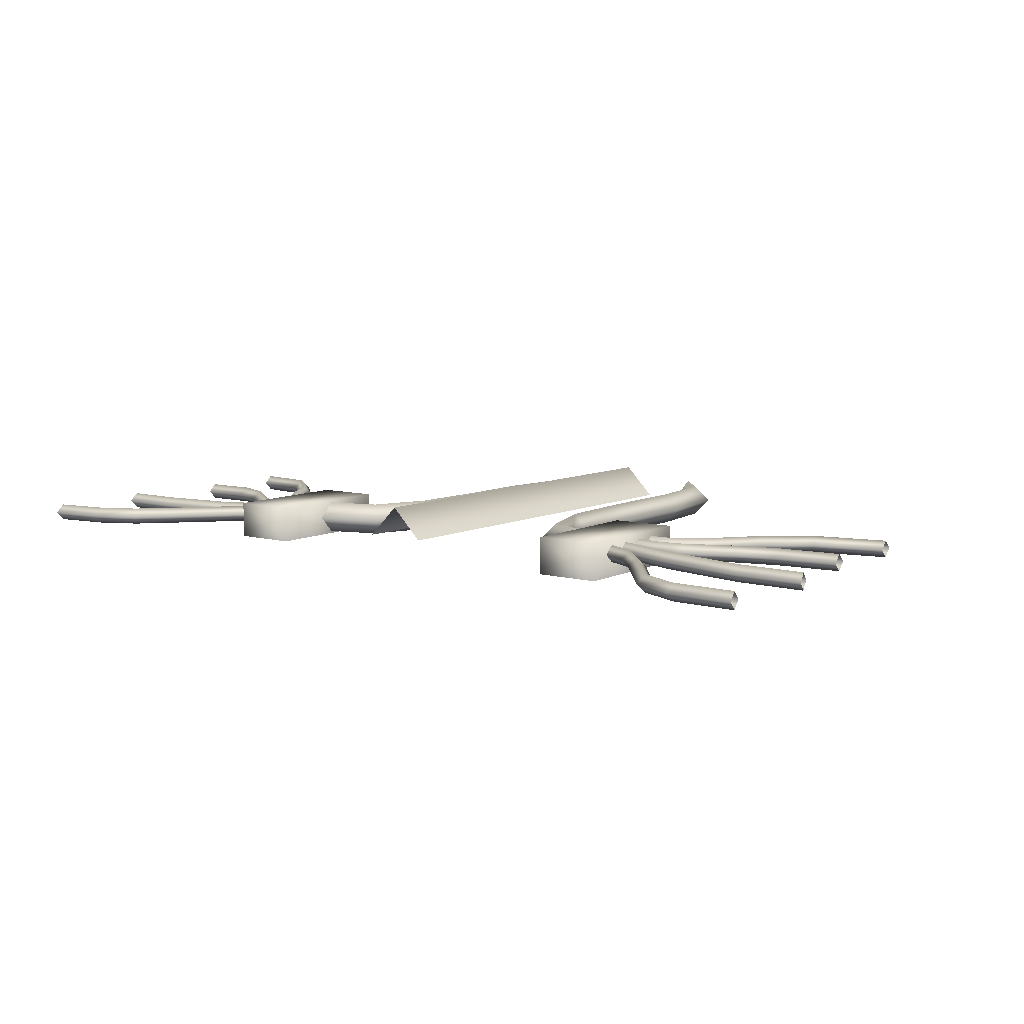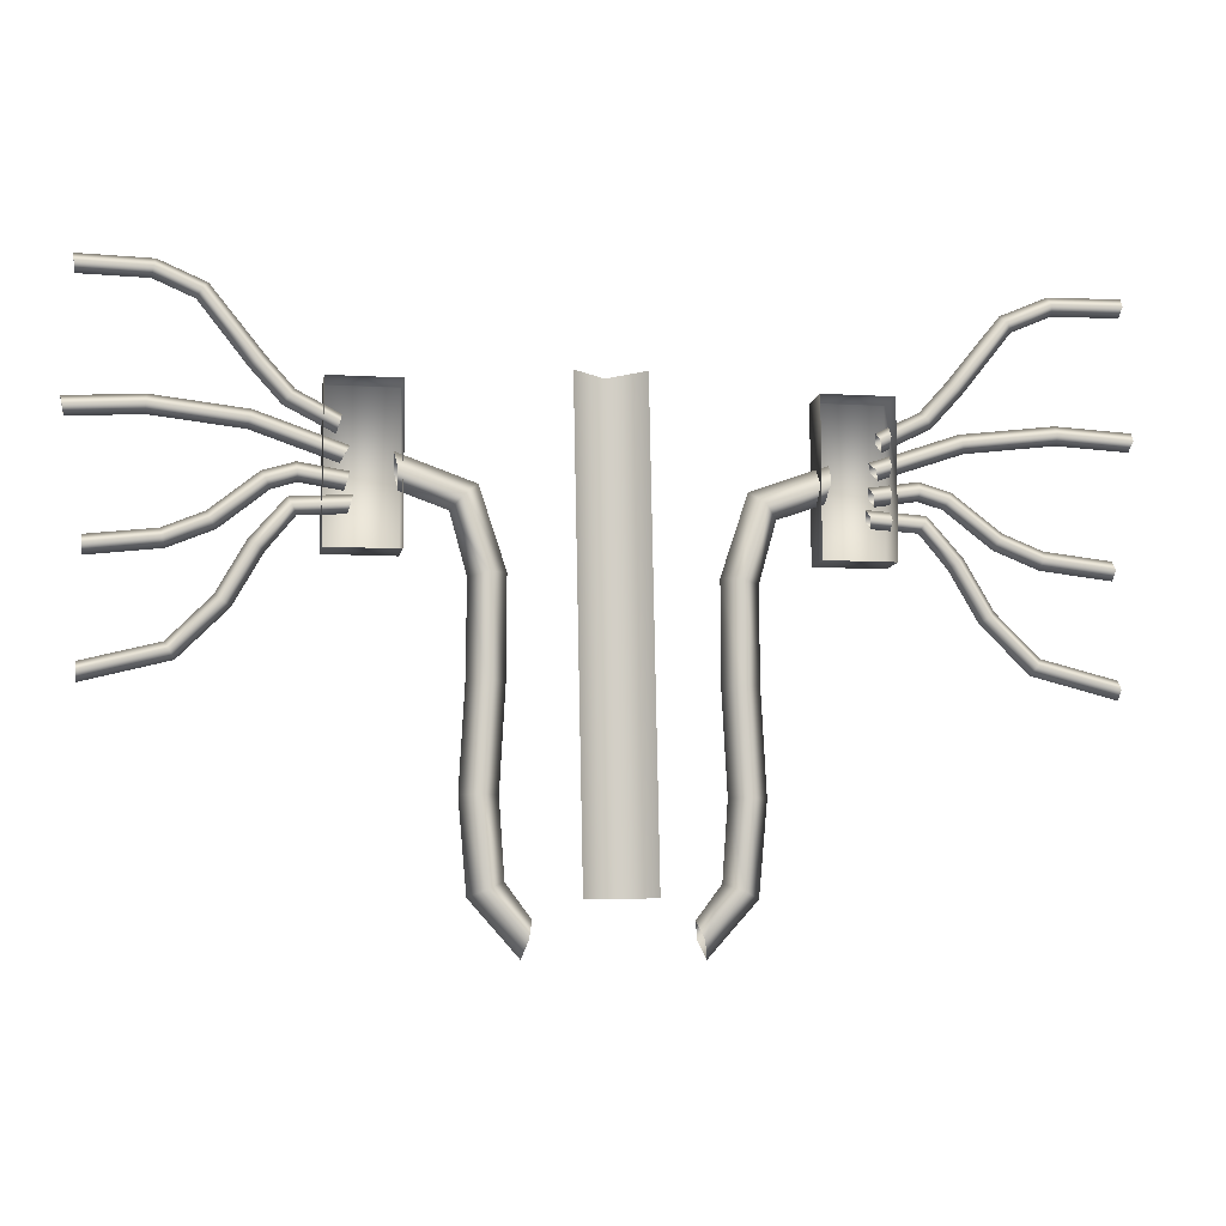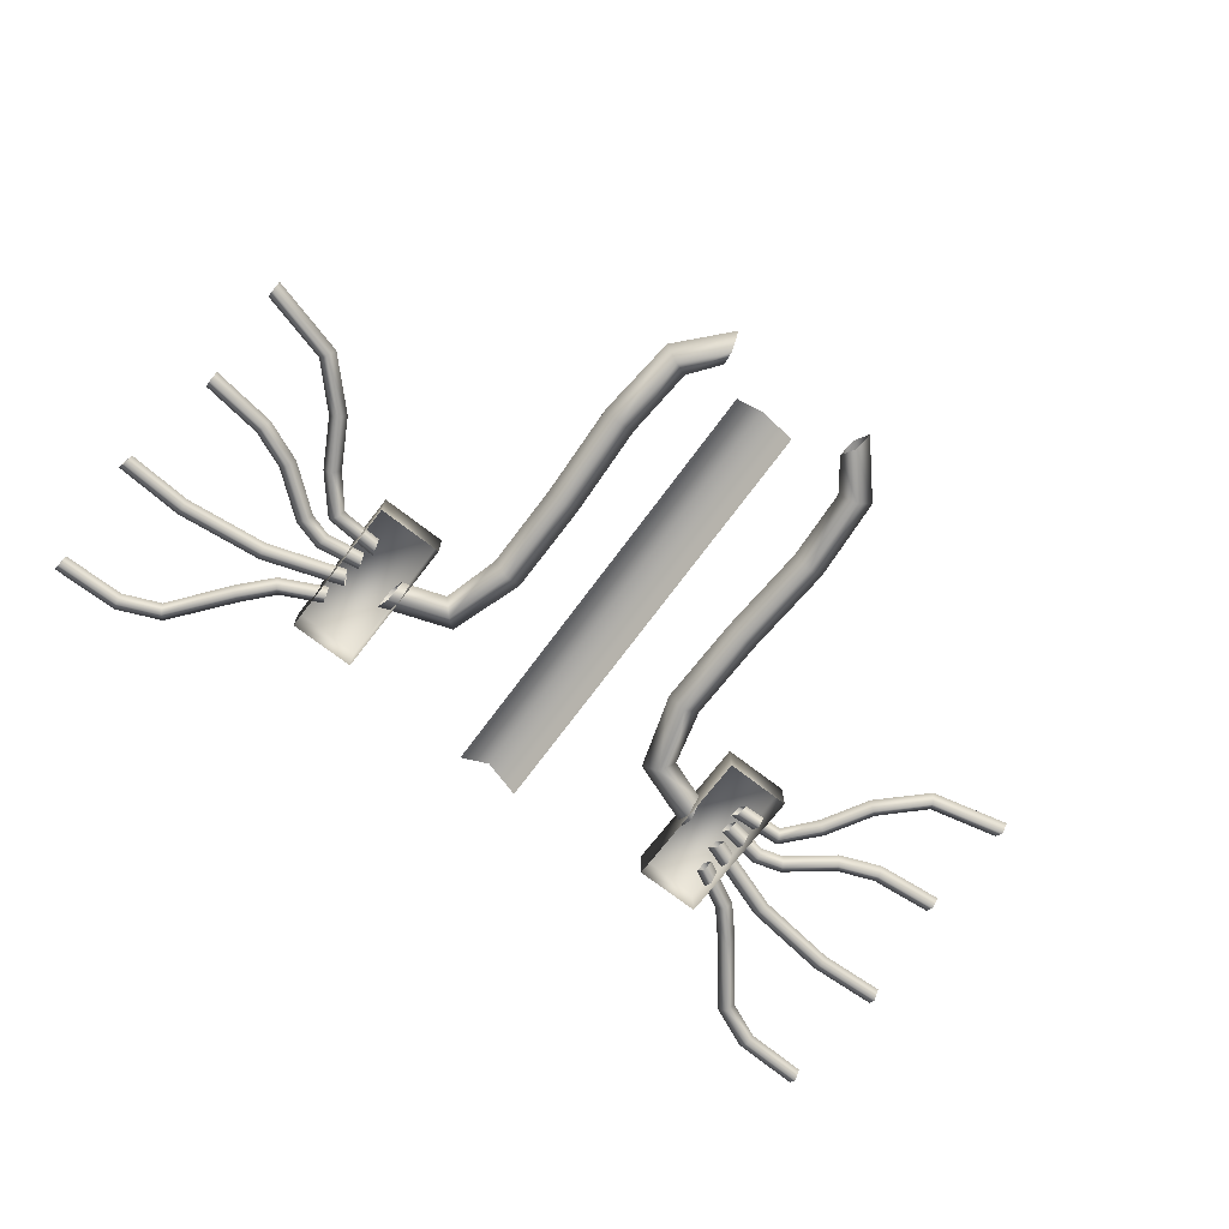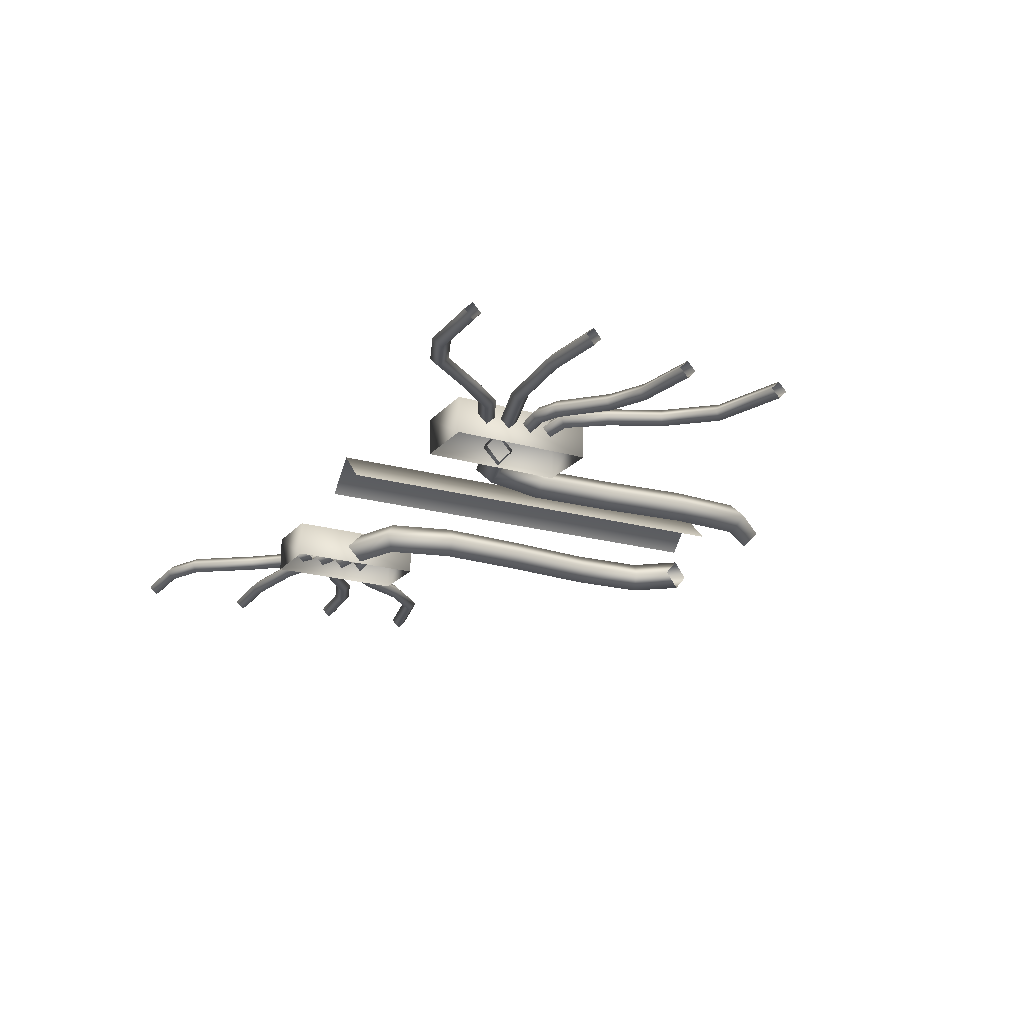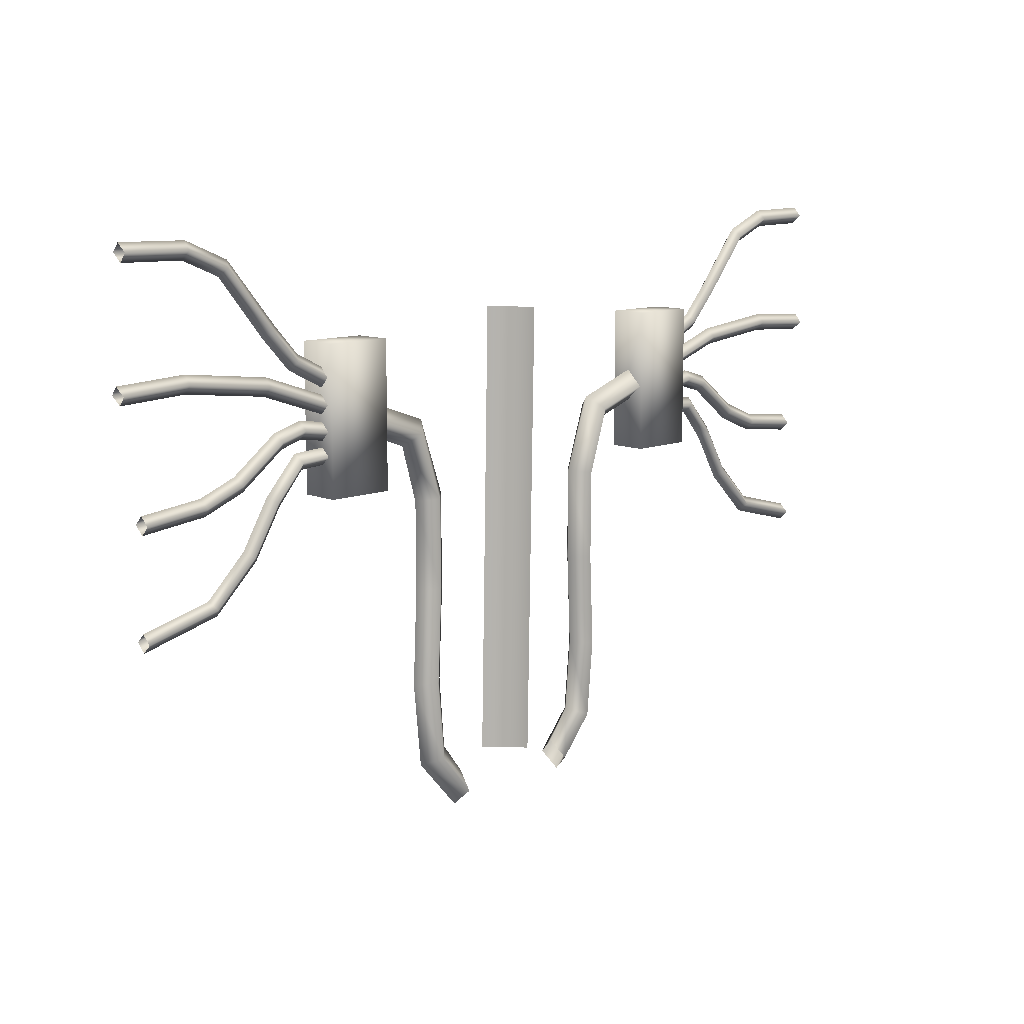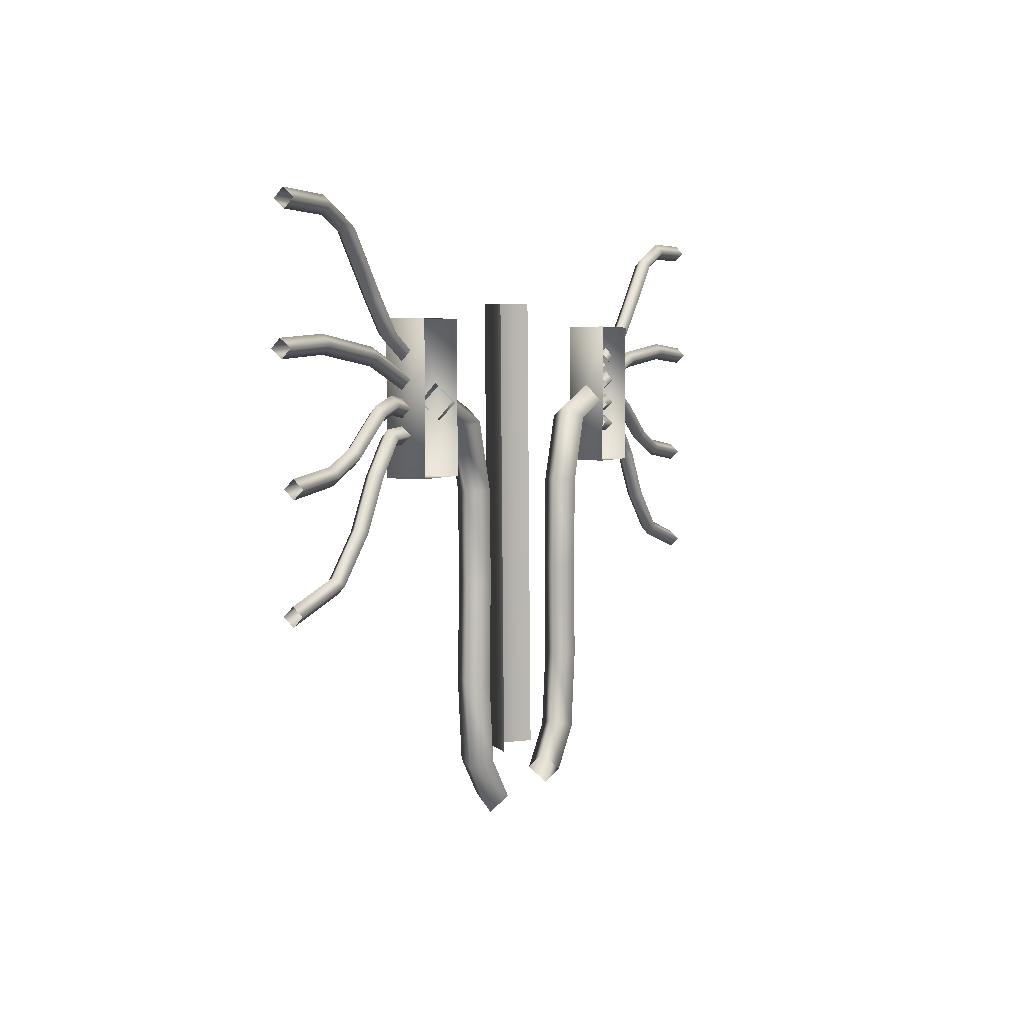
<metadata>
{"format":"obj","ext":"obj","renderer":"f3d","projection":"perspective","resolution":1024,"background":"white","views":[{"elev":8.3,"azim":36.3,"up":"+Y"},{"elev":-8.0,"azim":-9.5,"up":"+Z"},{"elev":-72.4,"azim":142.3,"up":"+Y"},{"elev":-20.4,"azim":61.9,"up":"+Y"},{"elev":10.9,"azim":135.6,"up":"+Z"},{"elev":3.9,"azim":-65.4,"up":"+Z"}]}
</metadata>
<code>
v -3.158 0.05834 -1.436
v -3.12 -0.0623 -1.319
v -3.091 0.06041 -1.202
v -3.129 0.181 -1.319
v -3.694 0.04314 -1.353
v -3.701 -0.07864 -1.231
v -3.711 0.04308 -1.11
v -3.704 0.1649 -1.231
v -3.999 0.04365 -1.446
v -4.058 -0.07815 -1.339
v -4.113 0.04354 -1.231
v -4.055 0.1653 -1.337
v -4.605 0.05899 -1.928
v -4.667 -0.06269 -1.823
v -4.727 0.05914 -1.717
v -4.665 0.1808 -1.822
v -5.178 0.05593 -2.162
v -5.206 -0.06559 -2.043
v -5.238 0.05638 -1.926
v -5.21 0.1779 -2.044
v -6.096 0.03333 -2.269
v -6.095 -0.08748 -2.147
v -6.101 0.0351 -2.026
v -6.102 0.1559 -2.149
f 1 5 8 4
f 2 6 5 1
f 3 7 6 2
f 4 8 7 3
f 5 9 12 8
f 6 10 9 5
f 7 11 10 6
f 8 12 11 7
f 9 13 16 12
f 10 14 13 9
f 11 15 14 10
f 12 16 15 11
f 13 17 20 16
f 14 18 17 13
f 15 19 18 14
f 16 20 19 15
f 17 21 24 20
f 18 22 21 17
f 19 23 22 18
f 20 24 23 19
v -3.21 0.05672 -1.114
v -3.148 -0.06317 -1.007
v -3.096 0.06026 -0.8988
v -3.158 0.1802 -1.006
v -4.275 0.03665 -0.7528
v -4.247 -0.08409 -0.6333
v -4.222 0.03867 -0.5152
v -4.25 0.1594 -0.6347
v -5.429 0.03474 -0.6211
v -5.425 -0.08619 -0.4986
v -5.422 0.03638 -0.3776
v -5.426 0.1573 -0.5002
v -6.345 0.02552 -0.676
v -6.365 -0.09584 -0.5554
v -6.391 0.0262 -0.4369
v -6.372 0.1476 -0.5575
f 25 29 32 28
f 26 30 29 25
f 27 31 30 26
f 28 32 31 27
f 29 33 36 32
f 30 34 33 29
f 31 35 34 30
f 32 36 35 31
f 33 37 40 36
f 34 38 37 33
f 35 39 38 34
f 36 40 39 35
v -3.258 0.05526 -0.7681
v -3.22 -0.06538 -0.6513
v -3.191 0.05733 -0.534
v -3.229 0.178 -0.6509
v -3.881 0.03771 -0.453
v -3.805 -0.08186 -0.3554
v -3.733 0.04202 -0.2595
v -3.81 0.1616 -0.357
v -4.271 0.03769 -0.02376
v -4.173 -0.0818 0.05319
v -4.079 0.04218 0.1259
v -4.176 0.1617 0.049
v -4.892 0.05167 0.7664
v -4.821 -0.0675 0.8685
v -4.752 0.05679 0.9658
v -4.823 0.176 0.8638
v -5.407 0.04852 0.9863
v -5.379 -0.07093 1.107
v -5.356 0.05305 1.224
v -5.384 0.1725 1.104
v -6.269 0.02715 0.999
v -6.279 -0.09319 1.122
v -6.297 0.02985 1.241
v -6.287 0.1502 1.118
f 41 45 48 44
f 42 46 45 41
f 43 47 46 42
f 44 48 47 43
f 45 49 52 48
f 46 50 49 45
f 47 51 50 46
f 48 52 51 47
f 49 53 56 52
f 50 54 53 49
f 51 55 54 50
f 52 56 55 51
f 53 57 60 56
f 54 58 57 53
f 55 59 58 54
f 56 60 59 55
f 57 61 64 60
f 58 62 61 57
f 59 63 62 58
f 60 64 63 59
v -3.116 0.05966 -1.706
v -3.078 -0.06098 -1.589
v -3.049 0.06172 -1.472
v -3.087 0.1824 -1.589
v -3.696 0.04443 -1.741
v -3.749 -0.0785 -1.633
v -3.806 0.04205 -1.523
v -3.753 0.165 -1.632
v -4.05 0.04825 -2.172
v -4.149 -0.07472 -2.104
v -4.25 0.0458 -2.033
v -4.15 0.1688 -2.101
v -4.421 0.05807 -2.826
v -4.518 -0.06494 -2.754
v -4.615 0.05553 -2.679
v -4.519 0.1785 -2.751
v -5.037 0.05848 -3.439
v -5.095 -0.06442 -3.333
v -5.158 0.05616 -3.227
v -5.099 0.1791 -3.333
v -6.125 0.03317 -3.719
v -6.123 -0.08836 -3.597
v -6.129 0.0335 -3.475
v -6.131 0.155 -3.597
f 65 69 72 68
f 66 70 69 65
f 67 71 70 66
f 68 72 71 67
f 69 73 76 72
f 70 74 73 69
f 71 75 74 70
f 72 76 75 71
f 73 77 80 76
f 74 78 77 73
f 75 79 78 74
f 76 80 79 75
f 77 81 84 80
f 78 82 81 77
f 79 83 82 78
f 80 84 83 79
f 81 85 88 84
f 82 86 85 81
f 83 87 86 82
f 84 88 87 83
v 3.162 0.06684 -1.436
v 3.128 0.1886 -1.319
v 3.095 0.06684 -1.202
v 3.129 -0.05491 -1.319
v 3.697 0.06547 -1.353
v 3.708 0.187 -1.231
v 3.715 0.06499 -1.11
v 3.704 -0.05651 -1.231
v 4.003 0.0555 -1.446
v 4.065 0.1754 -1.339
v 4.117 0.05208 -1.231
v 4.055 -0.06786 -1.337
v 4.608 0.02143 -1.928
v 4.673 0.1411 -1.823
v 4.73 0.0175 -1.717
v 4.664 -0.1022 -1.822
v 5.18 0.006784 -2.162
v 5.213 0.1274 -2.043
v 5.241 0.004455 -1.926
v 5.208 -0.1161 -2.044
v 6.099 0.000948 -2.269
v 6.101 0.1218 -2.147
v 6.103 -0.000948 -2.026
v 6.101 -0.1218 -2.149
f 89 93 96 92
f 90 94 93 89
f 91 95 94 90
f 92 96 95 91
f 93 97 100 96
f 94 98 97 93
f 95 99 98 94
f 96 100 99 95
f 97 101 104 100
f 98 102 101 97
f 99 103 102 98
f 100 104 103 99
f 101 105 108 104
f 102 106 105 101
f 103 107 106 102
f 104 108 107 103
f 105 109 112 108
f 106 110 109 105
f 107 111 110 106
f 108 112 111 107
v 3.214 0.06684 -1.114
v 3.156 0.1886 -1.007
v 3.099 0.06684 -0.8988
v 3.158 -0.05491 -1.006
v 4.279 0.05397 -0.7528
v 4.254 0.1755 -0.6333
v 4.225 0.0536 -0.5152
v 4.25 -0.06794 -0.6347
v 5.432 0.02019 -0.6211
v 5.432 0.1412 -0.4986
v 5.425 0.01875 -0.3776
v 5.426 -0.1022 -0.5002
v 6.348 0.001049 -0.676
v 6.371 0.1218 -0.5554
v 6.394 -0.001049 -0.4369
v 6.371 -0.1218 -0.5575
f 113 117 120 116
f 114 118 117 113
f 115 119 118 114
f 116 120 119 115
f 117 121 124 120
f 118 122 121 117
f 119 123 122 118
f 120 124 123 119
f 121 125 128 124
f 122 126 125 121
f 123 127 126 122
f 124 128 127 123
v 3.261 0.06684 -0.7681
v 3.227 0.1886 -0.6513
v 3.194 0.06684 -0.534
v 3.229 -0.05491 -0.6509
v 3.885 0.0651 -0.453
v 3.812 0.187 -0.3554
v 3.737 0.06536 -0.2595
v 3.81 -0.05652 -0.357
v 4.274 0.05306 -0.02376
v 4.181 0.1755 0.05319
v 4.082 0.05452 0.1259
v 4.176 -0.06792 0.049
v 4.895 0.01986 0.7664
v 4.828 0.1412 0.8685
v 4.755 0.01907 0.9658
v 4.823 -0.1022 0.8638
v 5.409 0.007096 0.9863
v 5.385 0.1274 1.107
v 5.359 0.004143 1.224
v 5.383 -0.1161 1.104
v 6.272 0.001769 0.999
v 6.286 0.1217 1.122
v 6.3 -0.001769 1.241
v 6.286 -0.1217 1.118
f 129 133 136 132
f 130 134 133 129
f 131 135 134 130
f 132 136 135 131
f 133 137 140 136
f 134 138 137 133
f 135 139 138 134
f 136 140 139 135
f 137 141 144 140
f 138 142 141 137
f 139 143 142 138
f 140 144 143 139
f 141 145 148 144
f 142 146 145 141
f 143 147 146 142
f 144 148 147 143
f 145 149 152 148
f 146 150 149 145
f 147 151 150 146
f 148 152 151 147
v 3.119 0.06684 -1.706
v 3.085 0.1886 -1.589
v 3.052 0.06684 -1.472
v 3.086 -0.05491 -1.589
v 3.7 0.06409 -1.741
v 3.757 0.1853 -1.633
v 3.81 0.06308 -1.523
v 3.753 -0.05815 -1.632
v 4.053 0.04933 -2.172
v 4.157 0.1692 -2.104
v 4.253 0.04561 -2.033
v 4.15 -0.07423 -2.101
v 4.424 0.02803 -2.826
v 4.525 0.148 -2.754
v 4.618 0.02457 -2.679
v 4.518 -0.0954 -2.751
v 5.04 0.008586 -3.439
v 5.102 0.1296 -3.333
v 5.16 0.007165 -3.227
v 5.098 -0.1139 -3.333
v 6.128 0.000227 -3.719
v 6.13 0.1218 -3.597
v 6.132 -0.000227 -3.475
v 6.13 -0.1218 -3.597
f 153 157 160 156
f 154 158 157 153
f 155 159 158 154
f 156 160 159 155
f 157 161 164 160
f 158 162 161 157
f 159 163 162 158
f 160 164 163 159
f 161 165 168 164
f 162 166 165 161
f 163 167 166 162
f 164 168 167 163
f 165 169 172 168
f 166 170 169 165
f 167 171 170 166
f 168 172 171 167
f 169 173 176 172
f 170 174 173 169
f 171 175 174 170
f 172 176 175 171
v -1.09 -0.06684 -6.802
v -1.024 -0.3018 -6.576
v -0.9612 -0.06684 -6.35
v -1.027 0.1681 -6.575
v -1.714 -0.06518 -6.102
v -1.497 -0.3002 -6.012
v -1.279 -0.06528 -5.924
v -1.495 0.1697 -6.015
v -1.817 -0.05291 -4.94
v -1.583 -0.2887 -4.935
v -1.347 -0.05466 -4.935
v -1.581 0.1812 -4.941
v -1.742 -0.03602 -3.626
v -1.509 -0.272 -3.63
v -1.273 -0.03803 -3.641
v -1.507 0.1979 -3.637
v -1.73 -0.01904 -2.419
v -1.498 -0.2544 -2.382
v -1.264 -0.01989 -2.352
v -1.496 0.2155 -2.389
v -1.944 -0.007171 -1.64
v -1.775 -0.2406 -1.475
v -1.604 -0.004061 -1.316
v -1.773 0.2293 -1.481
v -2.537 -0.002938 -1.429
v -2.564 -0.2349 -1.193
v -2.59 0.002948 -0.9623
v -2.563 0.235 -1.199
f 177 181 184 180
f 178 182 181 177
f 179 183 182 178
f 180 184 183 179
f 181 185 188 184
f 182 186 185 181
f 183 187 186 182
f 184 188 187 183
f 185 189 192 188
f 186 190 189 185
f 187 191 190 186
f 188 192 191 187
f 189 193 196 192
f 190 194 193 189
f 191 195 194 190
f 192 196 195 191
f 193 197 200 196
f 194 198 197 193
f 195 199 198 194
f 196 200 199 195
f 197 201 204 200
f 198 202 201 197
f 199 203 202 198
f 200 204 203 199
v 1.09 0.06684 -6.802
v 1.024 0.3018 -6.576
v 0.9612 0.06684 -6.35
v 1.027 -0.1681 -6.575
v 1.714 0.06518 -6.102
v 1.497 0.3002 -6.012
v 1.279 0.06528 -5.924
v 1.495 -0.1697 -6.015
v 1.817 0.05291 -4.94
v 1.583 0.2887 -4.935
v 1.347 0.05467 -4.935
v 1.581 -0.1812 -4.941
v 1.742 0.03602 -3.626
v 1.509 0.272 -3.63
v 1.273 0.03804 -3.641
v 1.507 -0.1979 -3.637
v 1.73 0.01904 -2.419
v 1.498 0.2544 -2.382
v 1.264 0.01989 -2.352
v 1.496 -0.2155 -2.389
v 1.944 0.007175 -1.64
v 1.775 0.2406 -1.475
v 1.604 0.004064 -1.316
v 1.773 -0.2293 -1.481
v 2.537 0.002943 -1.429
v 2.564 0.235 -1.193
v 2.59 -0.002943 -0.9623
v 2.563 -0.235 -1.199
f 205 209 212 208
f 206 210 209 205
f 207 211 210 206
f 208 212 211 207
f 209 213 216 212
f 210 214 213 209
f 211 215 214 210
f 212 216 215 211
f 213 217 220 216
f 214 218 217 213
f 215 219 218 214
f 216 220 219 215
f 217 221 224 220
f 218 222 221 217
f 219 223 222 218
f 220 224 223 219
f 221 225 228 224
f 222 226 225 221
f 223 227 226 222
f 224 228 227 223
f 225 229 232 228
f 226 230 229 225
f 227 231 230 226
f 228 232 231 227
v 0.5502 0.06684 -6.093
v 0.09822 0.5189 -6.102
v -0.3537 0.06684 -6.111
v 0.4234 0.0624 0.1263
v -0.02857 0.5145 0.1174
v -0.4805 0.0624 0.1078
f 234 237 236 233
f 235 238 237 234
v -3.417 -0.2665 -0.1493
v -3.417 0.2665 -0.1493
v -3.417 -0.2665 -2.149
v -3.417 0.2665 -2.149
v -2.494 -0.2665 -0.1493
v -2.494 0.2665 -0.1493
v -2.494 -0.2665 -2.149
v -2.494 0.2665 -2.149
f 239 240 242 241
f 241 242 246 245
f 245 246 244 243
f 243 244 240 239
f 246 242 240 244
v 2.432 -0.2665 -0.1493
v 2.432 0.2665 -0.1493
v 2.432 -0.2665 -2.149
v 2.432 0.2665 -2.149
v 3.355 -0.2665 -0.1493
v 3.355 0.2665 -0.1493
v 3.355 -0.2665 -2.149
v 3.355 0.2665 -2.149
f 247 248 250 249
f 249 250 254 253
f 253 254 252 251
f 251 252 248 247
f 254 250 248 252

</code>
